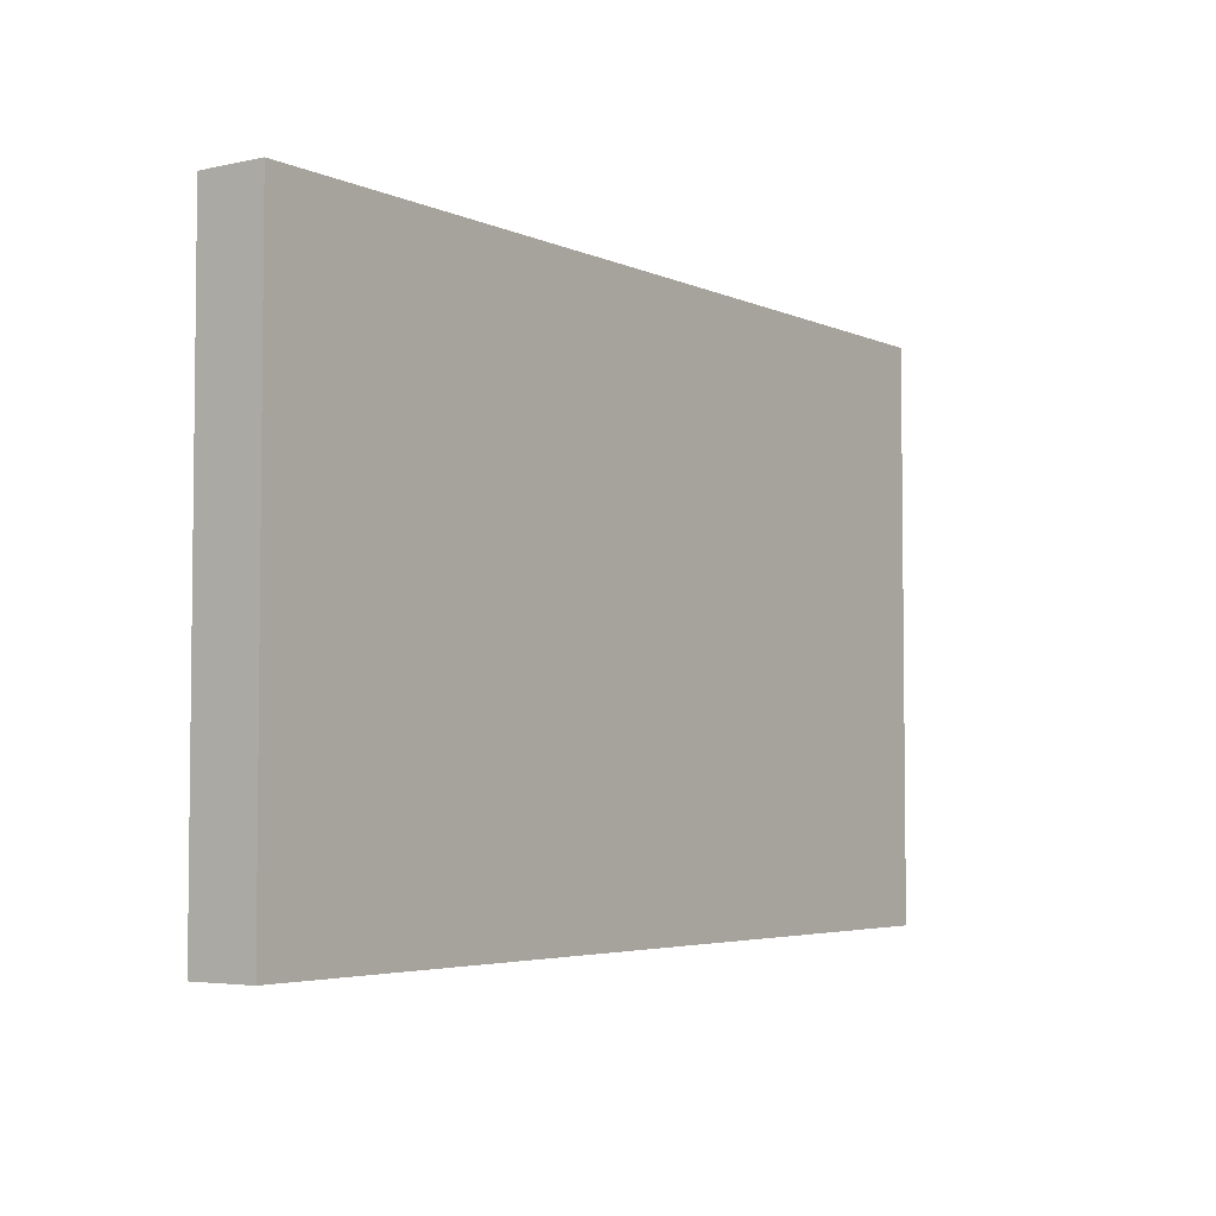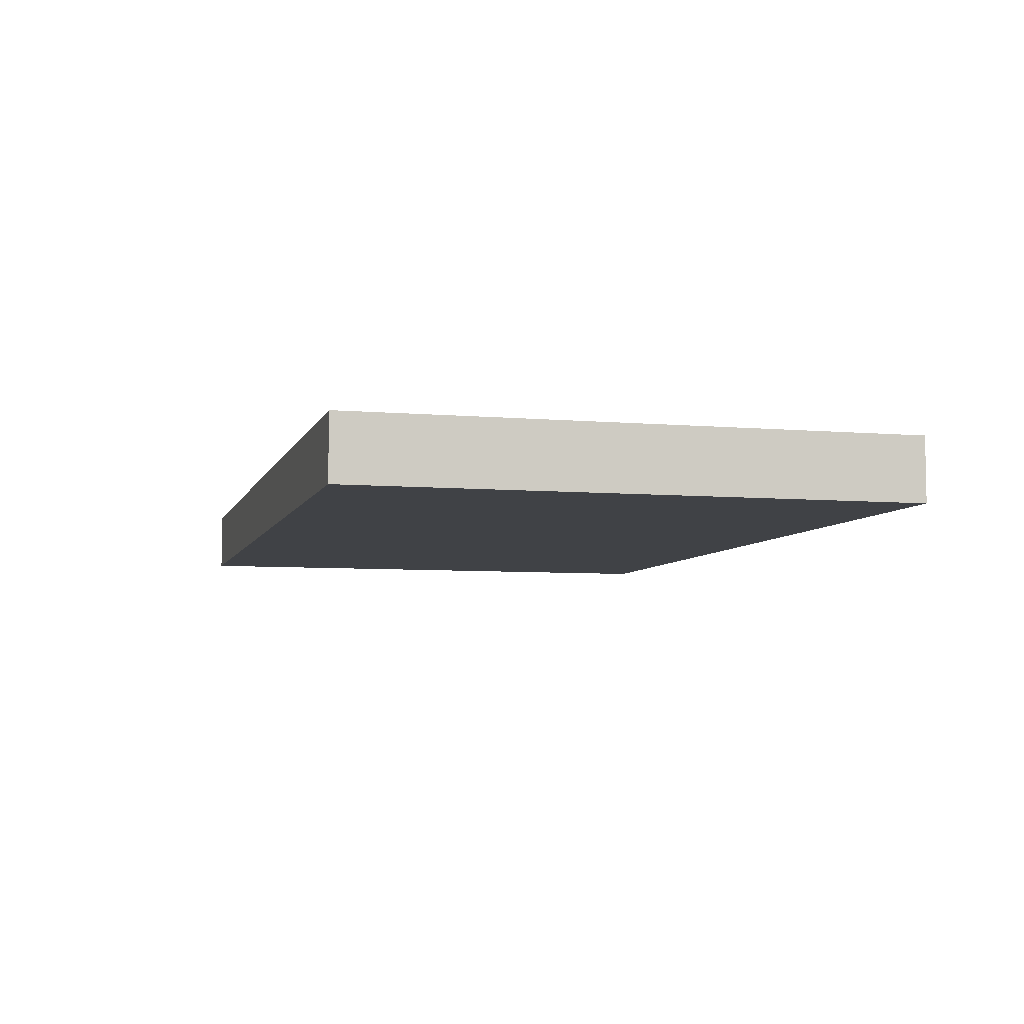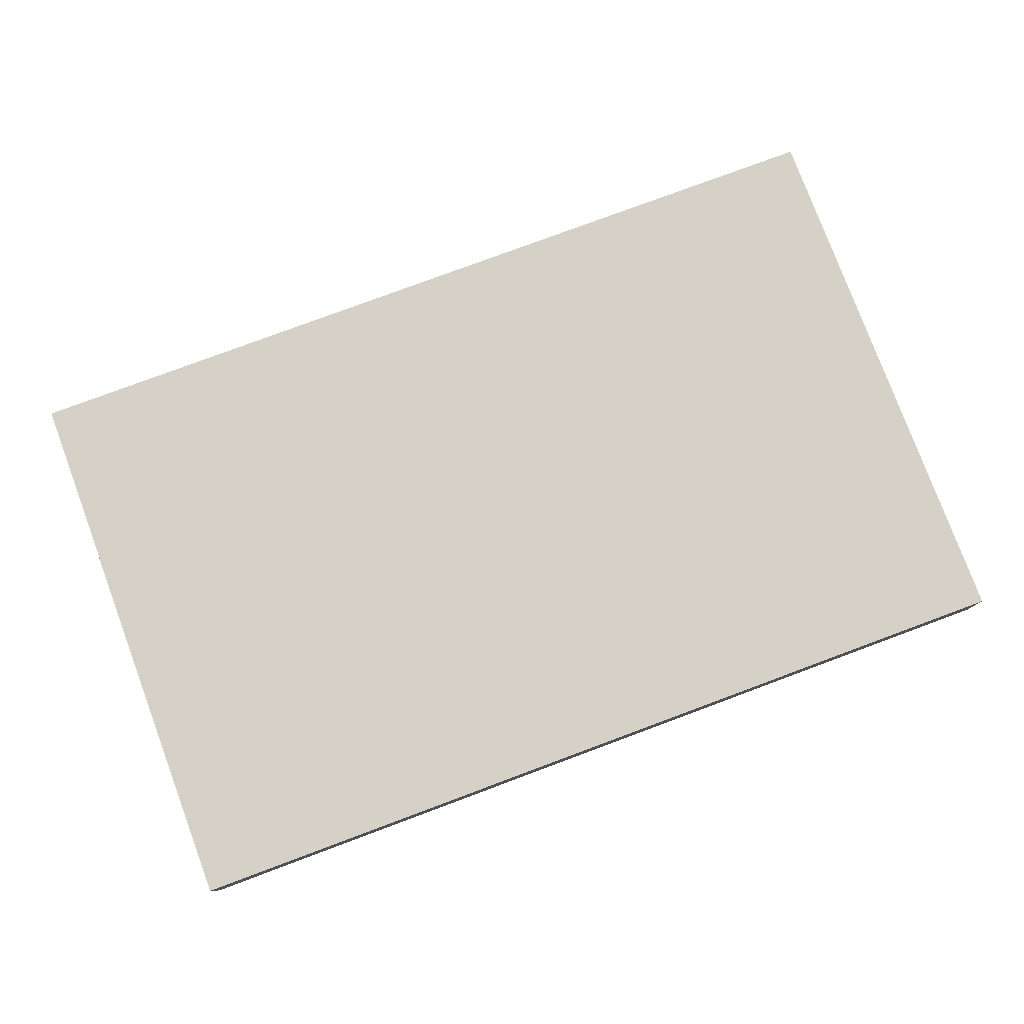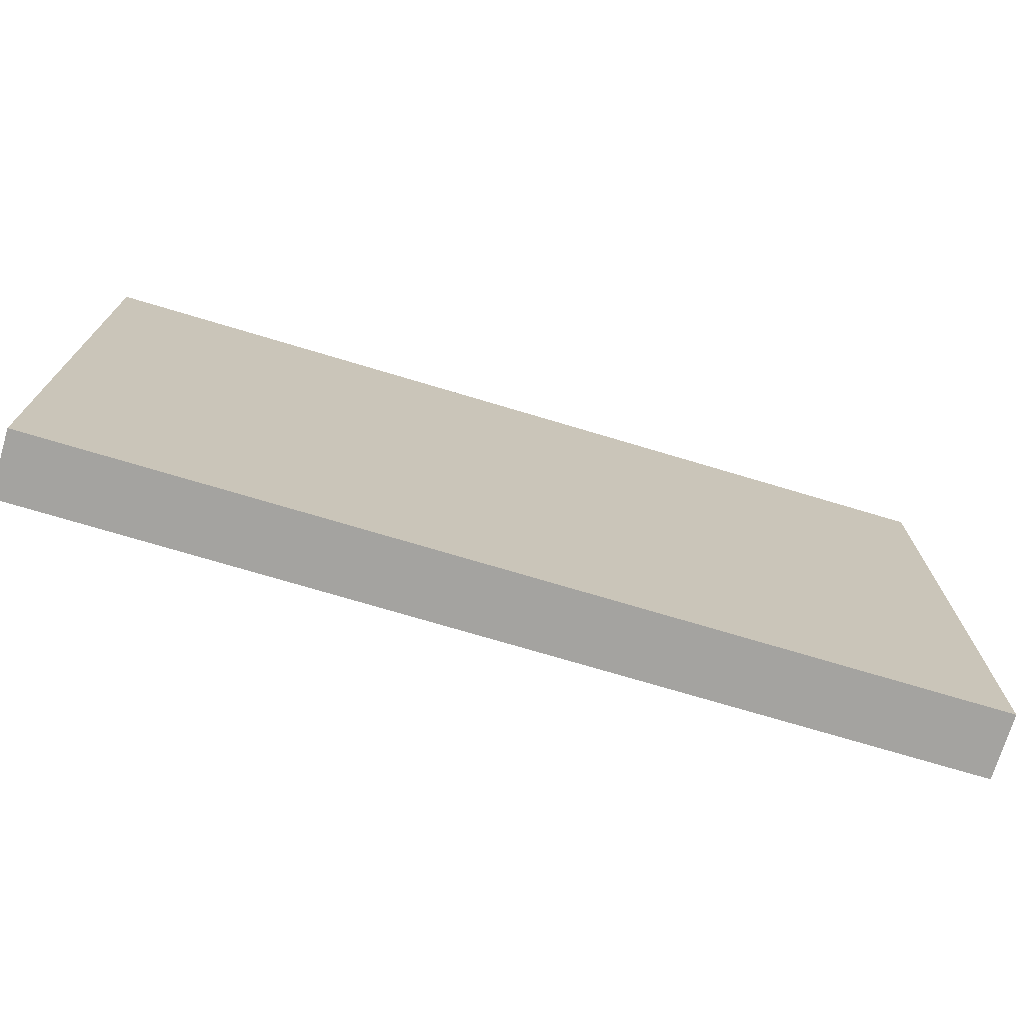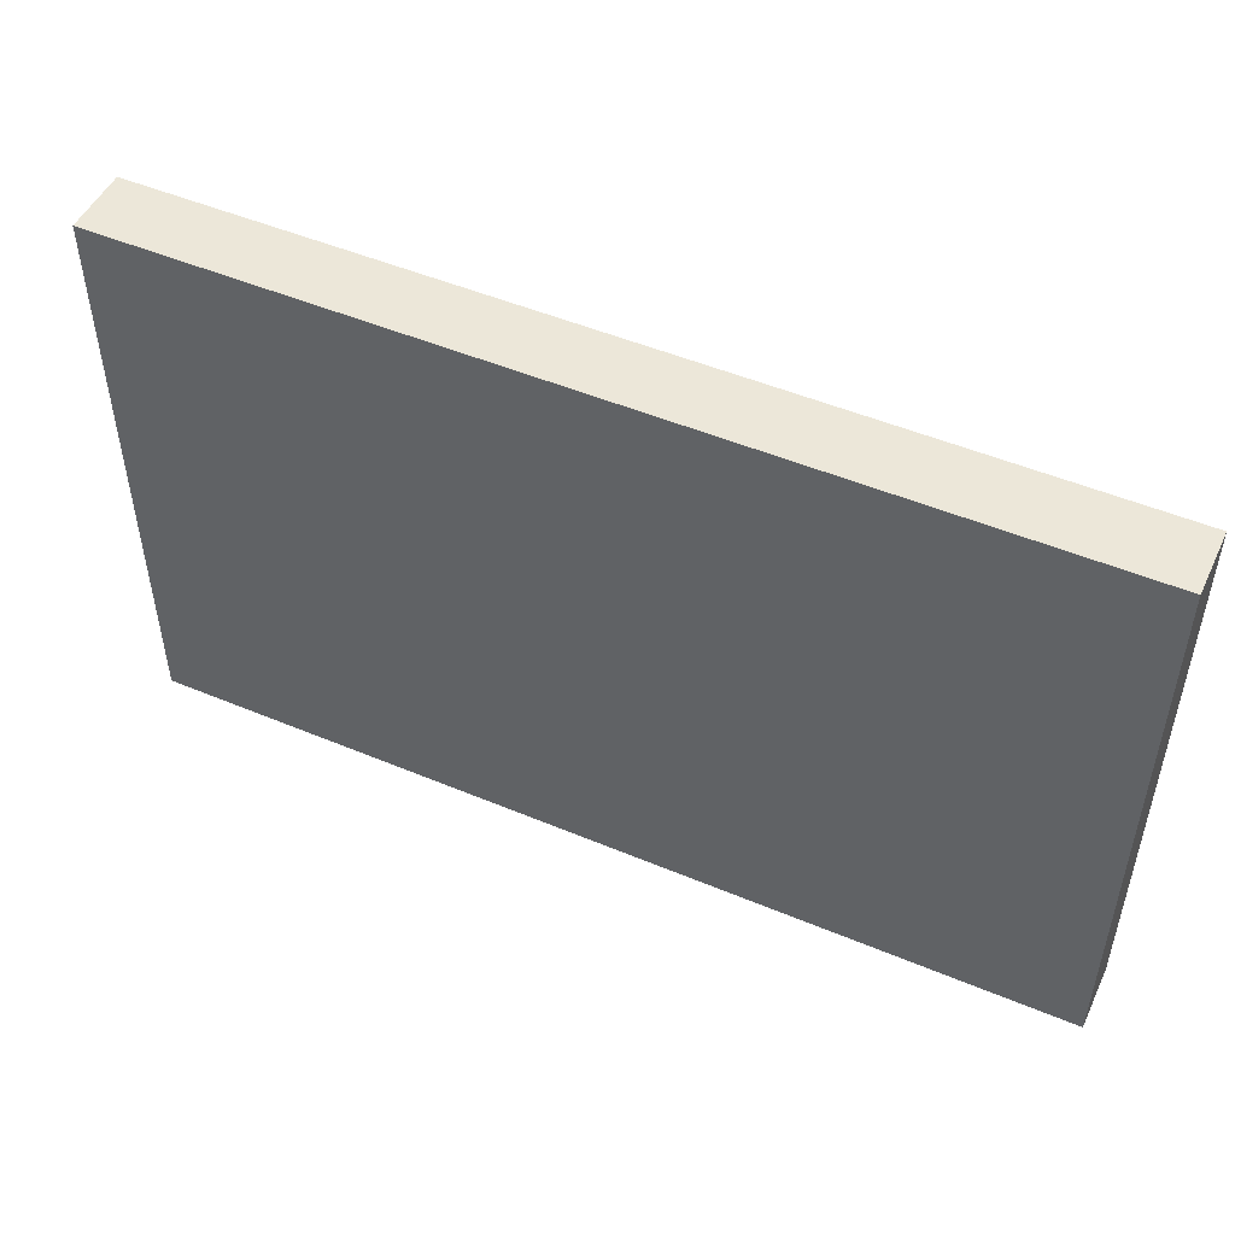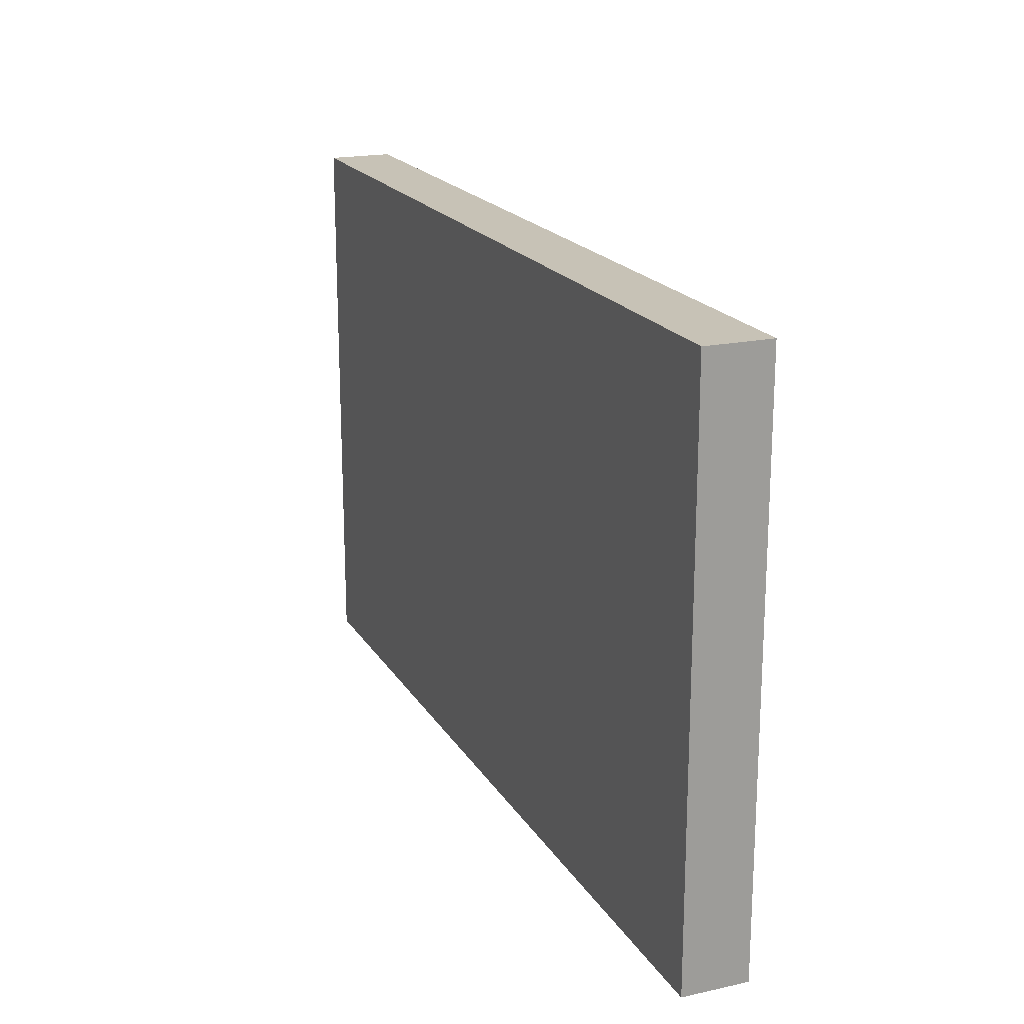
<metadata>
{"format":"obj","ext":"obj","renderer":"f3d","projection":"perspective","resolution":1024,"background":"white","views":[{"elev":-4.2,"azim":125.5,"up":"+Y"},{"elev":-6.3,"azim":75.2,"up":"+Z"},{"elev":78.8,"azim":159.6,"up":"+Z"},{"elev":-72.9,"azim":163.3,"up":"+Y"},{"elev":49.8,"azim":-155.2,"up":"+Y"},{"elev":19.3,"azim":67.6,"up":"+Y"}]}
</metadata>
<code>
o Wall_004_Cube.079
v -14.06 -0.97 -16
v -14.06 16.61 -16
v -14.06 -0.97 -18
v -14.06 16.61 -18
v 14.06 -0.97 -16
v 14.06 16.61 -16
v 14.06 -0.97 -18
v 14.06 16.61 -18
f 1 2 4 3
f 3 4 8 7
f 7 8 6 5
f 3 7 5 1
f 8 4 2 6
f 5 6 2 1

</code>
